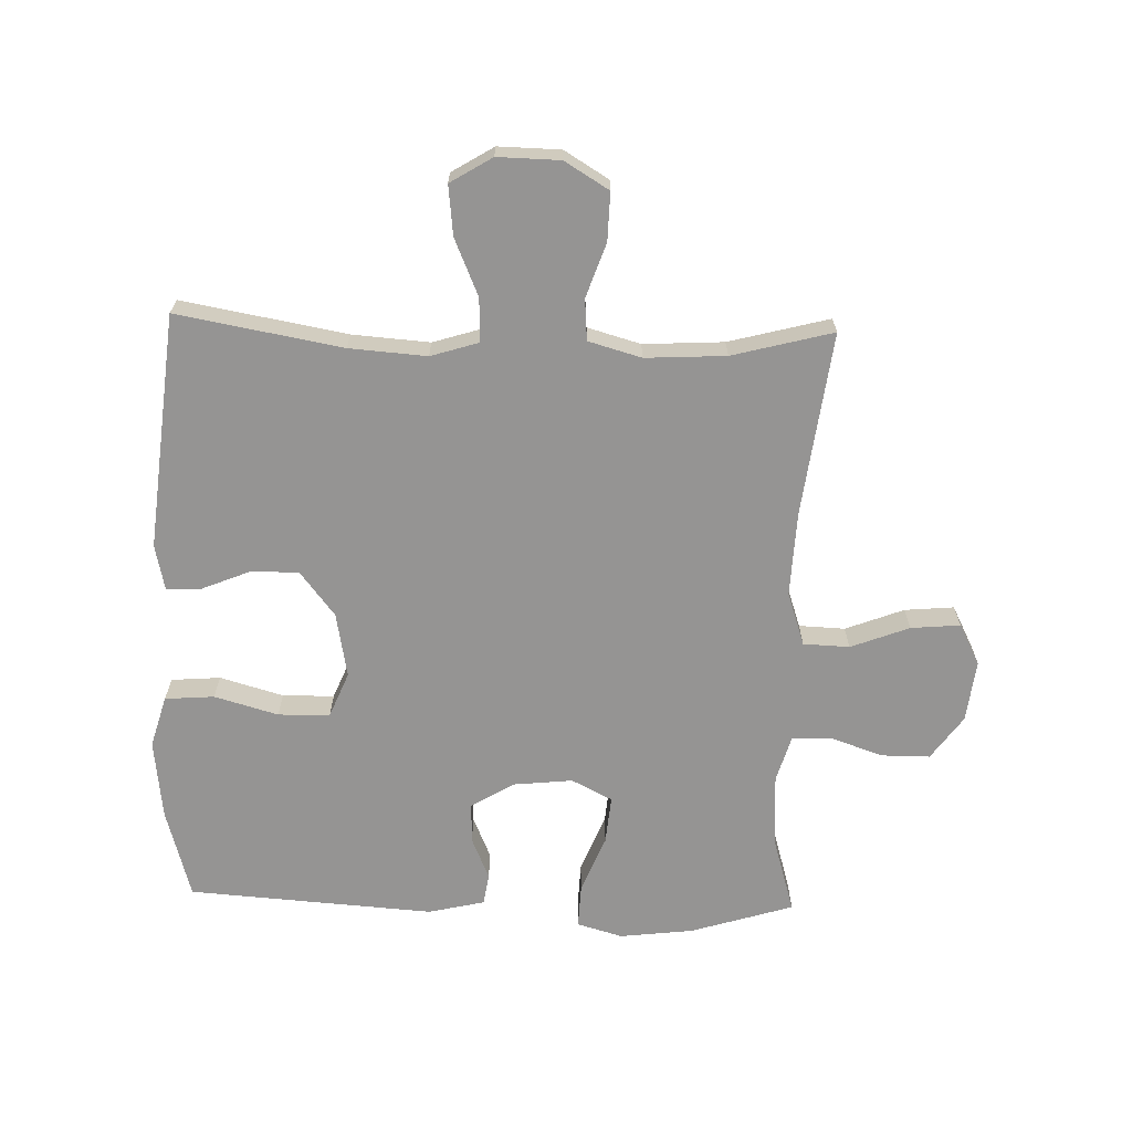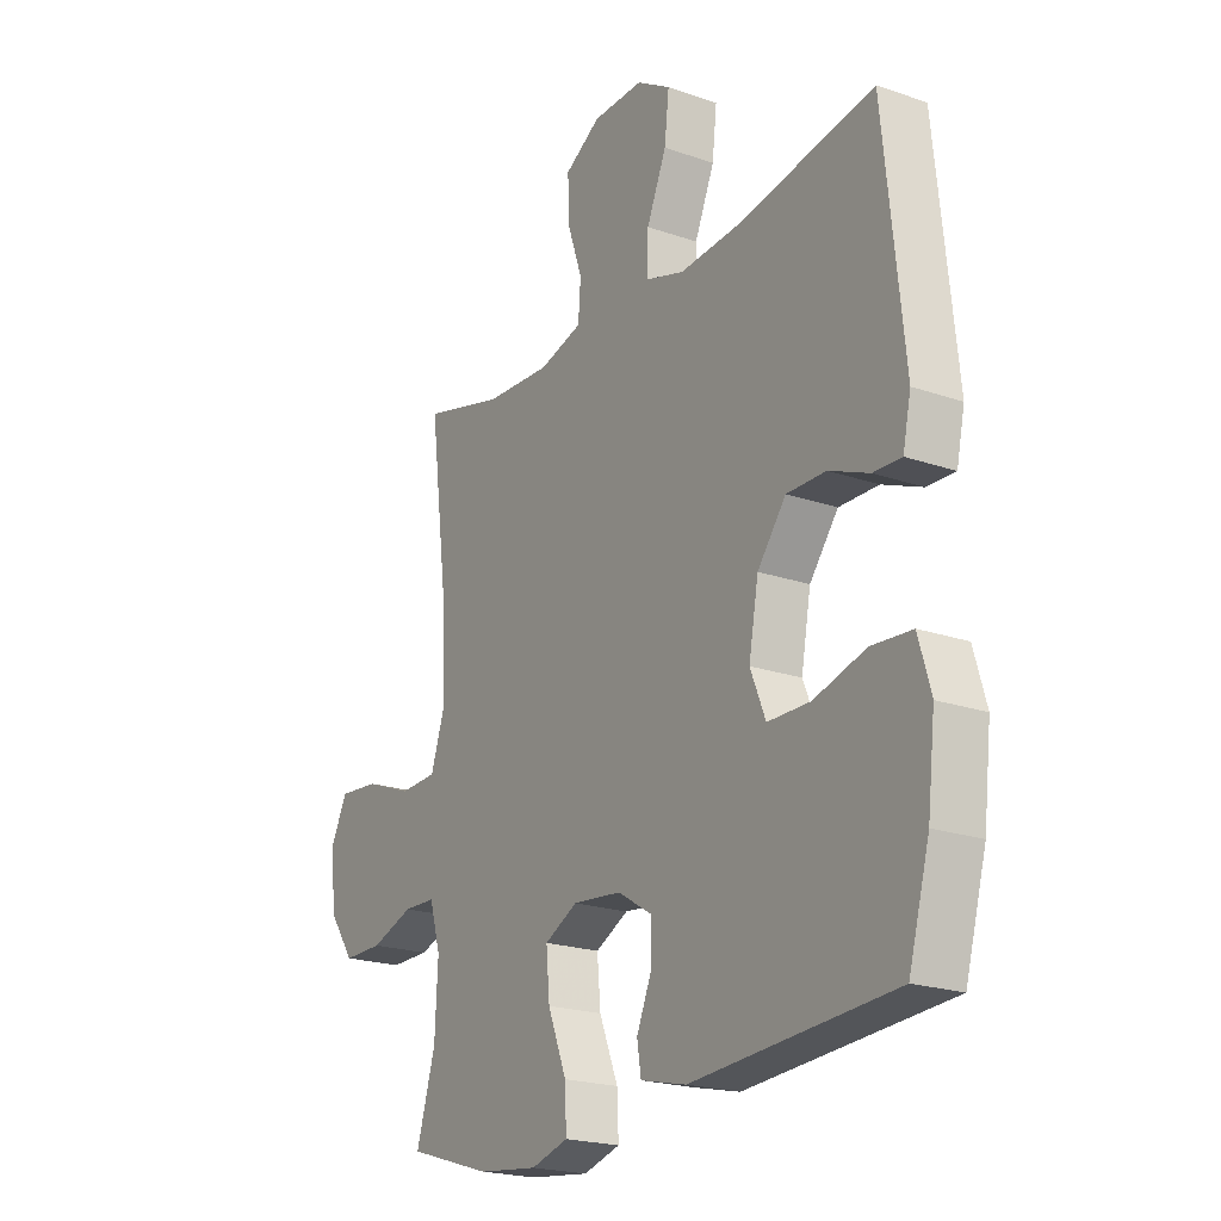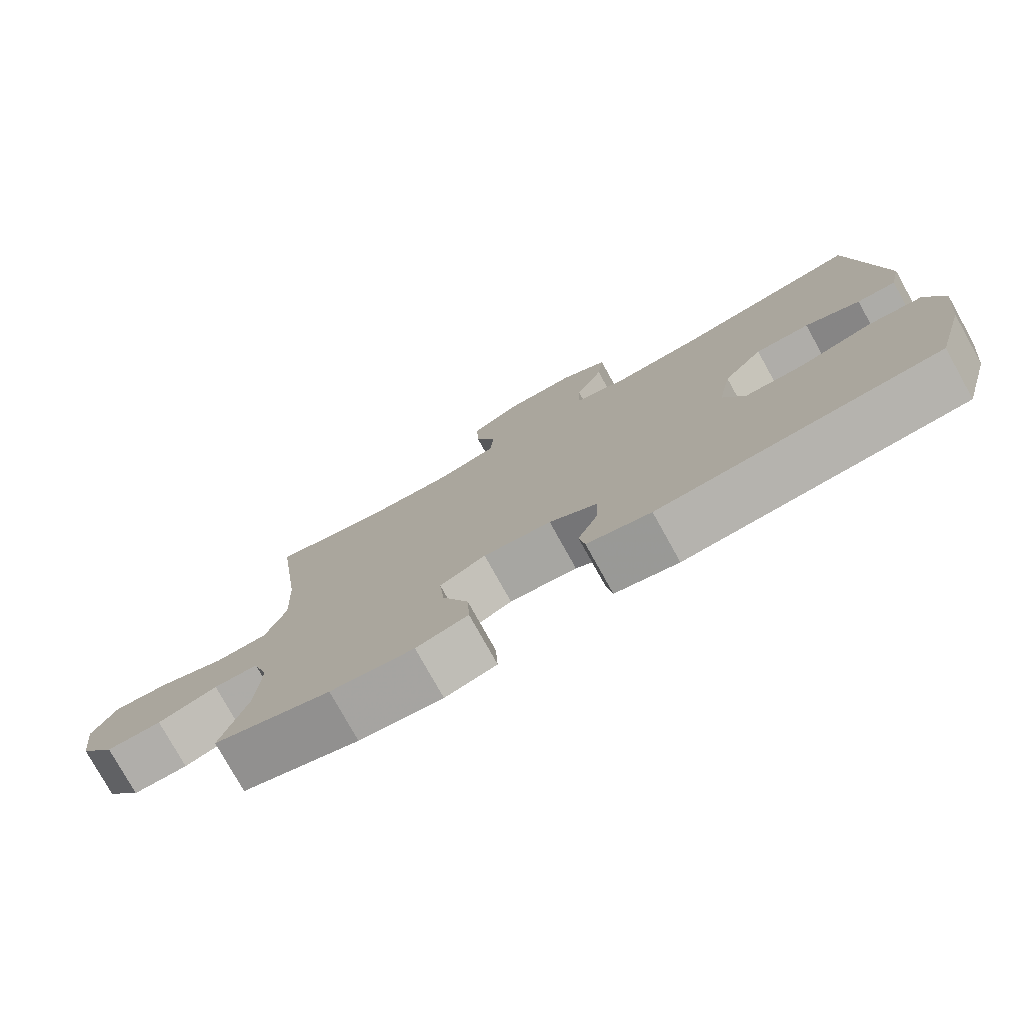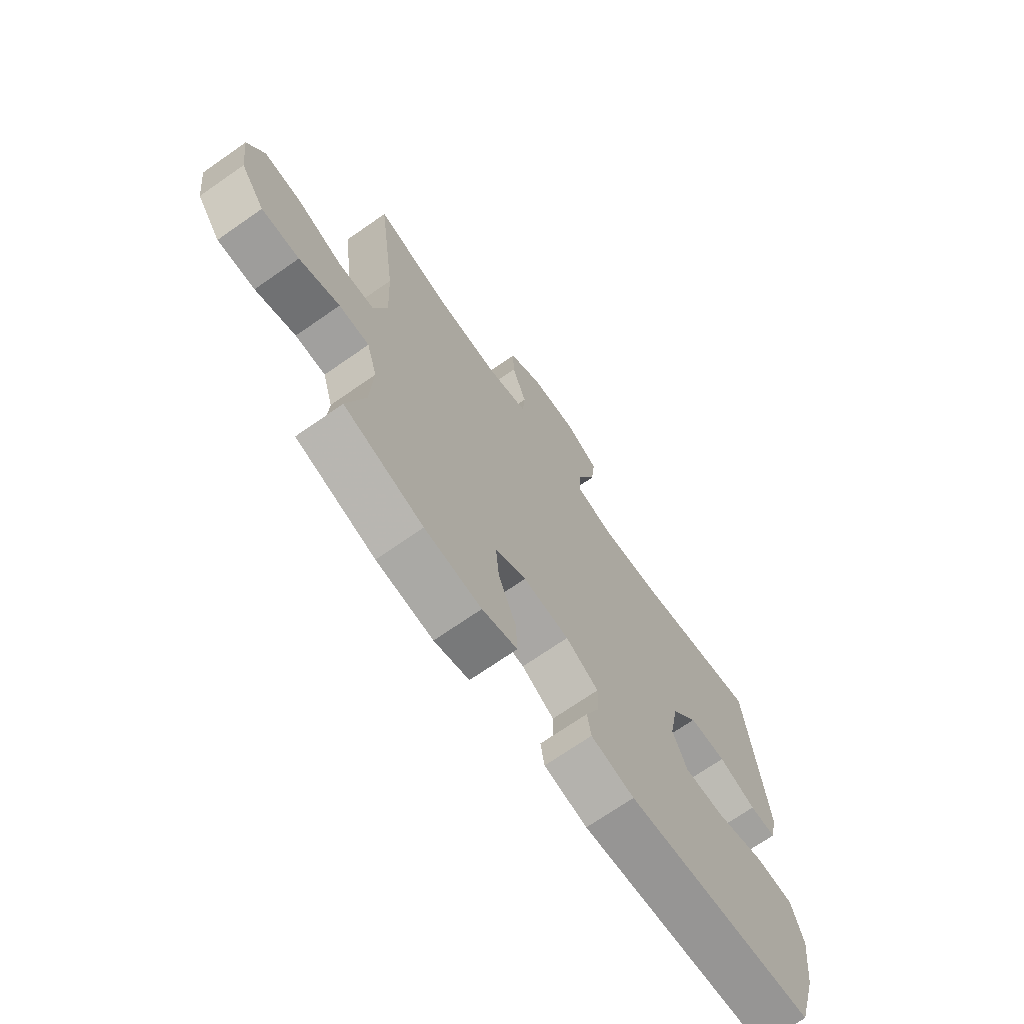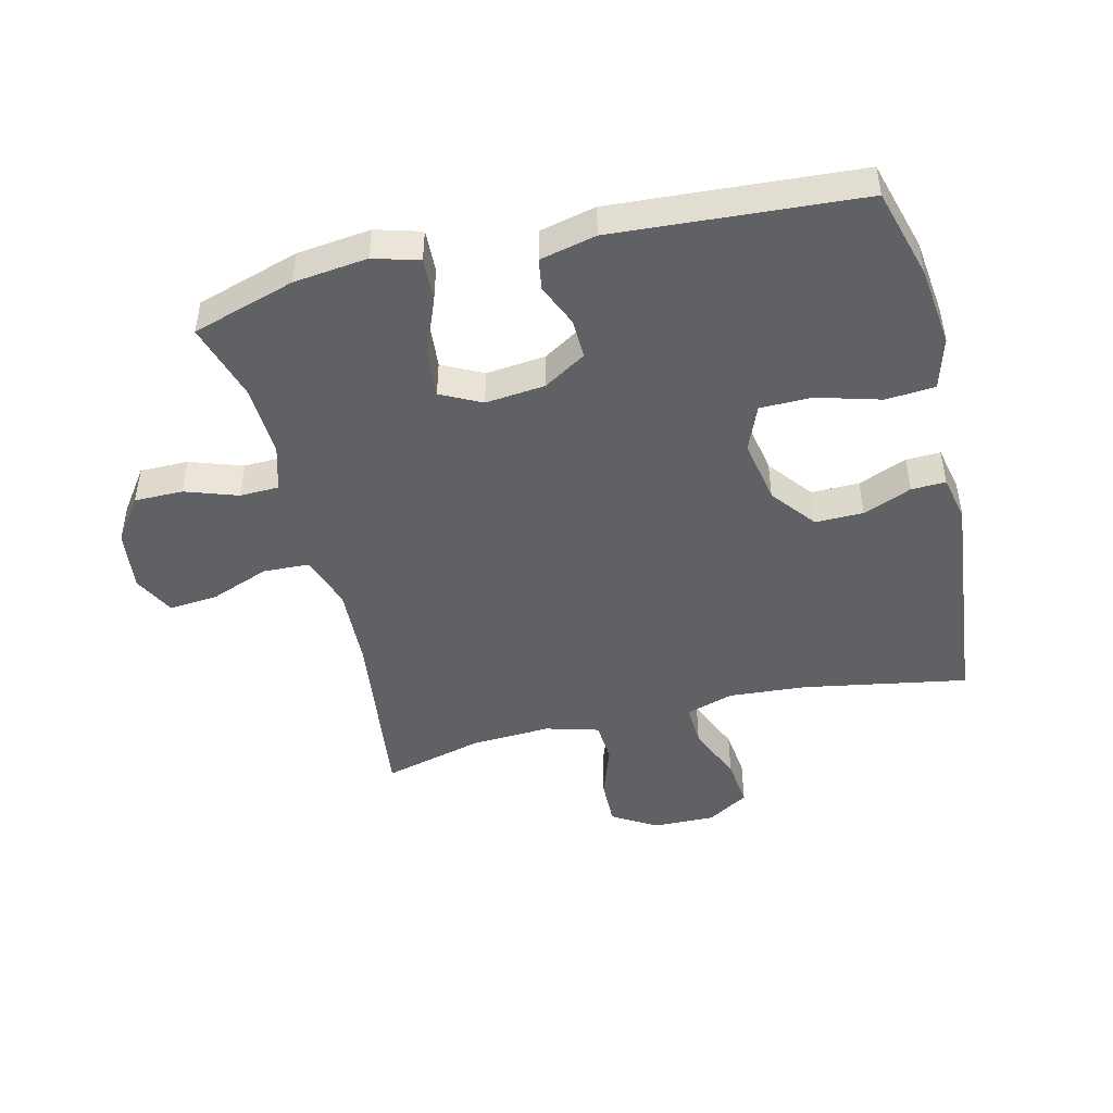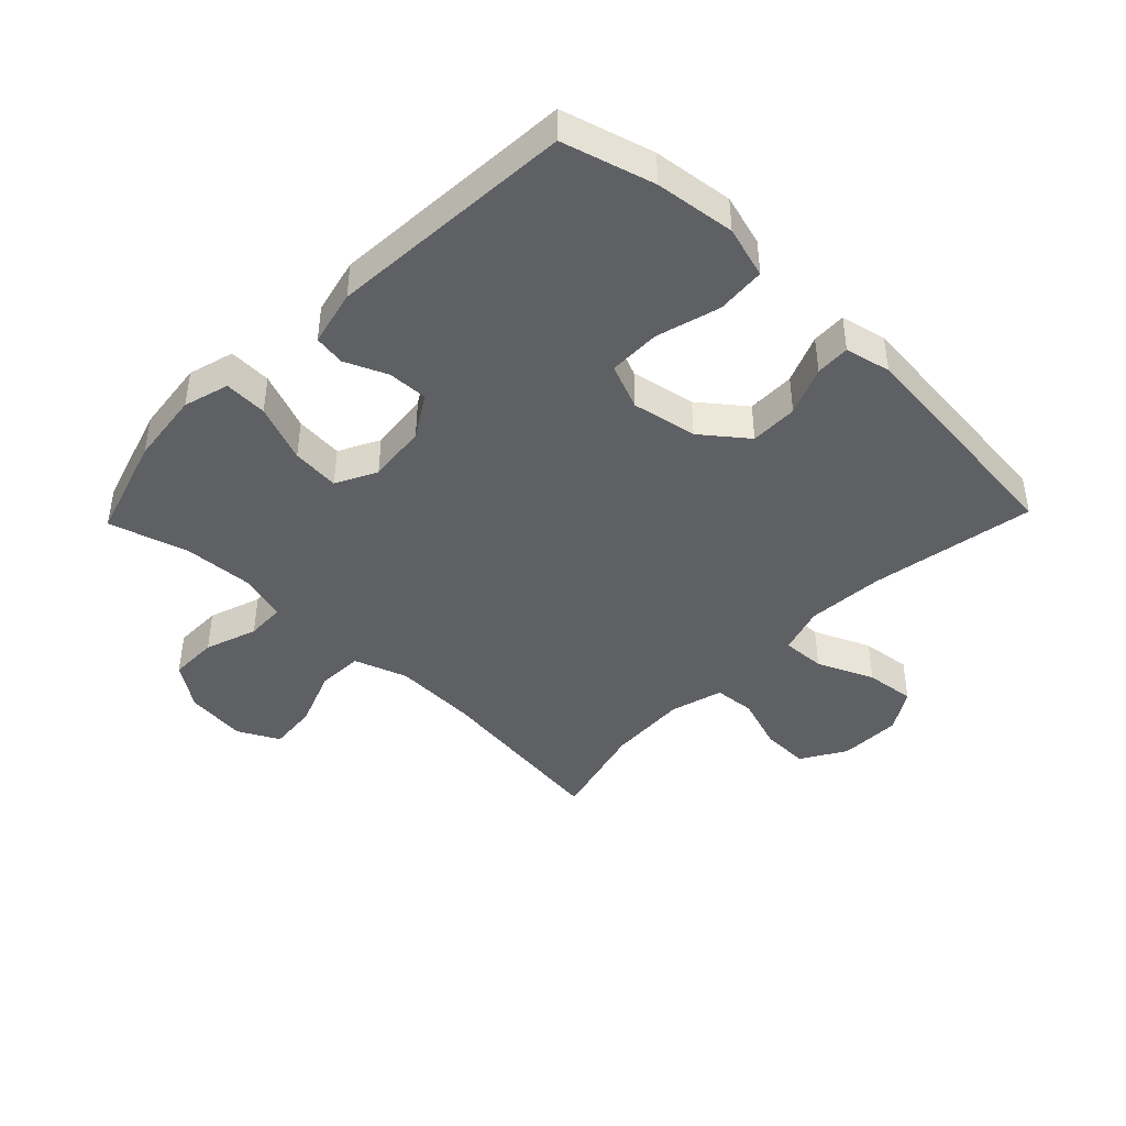
<metadata>
{"format":"obj","ext":"obj","renderer":"f3d","projection":"perspective","resolution":1024,"background":"white","views":[{"elev":-67.1,"azim":-1.7,"up":"+Y"},{"elev":-21.1,"azim":-121.8,"up":"+Z"},{"elev":-77.9,"azim":-150.9,"up":"+Z"},{"elev":-70.5,"azim":124.9,"up":"+Z"},{"elev":-46.5,"azim":-166.3,"up":"+Y"},{"elev":-43.0,"azim":-133.9,"up":"+Y"}]}
</metadata>
<code>
v -0.5 0.07 0.5
v -0.236 0.07 0.453
v -0.112 0.07 0.444
v -0.035 0.07 0.468
v -0.038 0.07 0.538
v -0.077 0.07 0.629
v -0.086 0.07 0.709
v -0.019 0.07 0.75
v 0.081 0.07 0.748
v 0.152 0.07 0.705
v 0.15 0.07 0.628
v 0.12 0.07 0.541
v 0.125 0.07 0.475
v 0.21 0.07 0.451
v 0.339 0.07 0.458
v 0.5 0.07 0.5
v 0.462 0.07 0.205
v 0.456 0.07 0.07
v 0.485 0.07 -0.016
v 0.559 0.07 -0.019
v 0.653 0.07 0.017
v 0.732 0.07 0.024
v 0.766 0.07 -0.042
v 0.754 0.07 -0.141
v 0.704 0.07 -0.211
v 0.626 0.07 -0.211
v 0.542 0.07 -0.182
v 0.479 0.07 -0.184
v 0.457 0.07 -0.259
v 0.463 0.07 -0.375
v 0.5 0.07 -0.5
v 0.335 0.07 -0.551
v 0.217 0.07 -0.565
v 0.144 0.07 -0.544
v 0.147 0.07 -0.475
v 0.184 0.07 -0.382
v 0.191 0.07 -0.305
v 0.126 0.07 -0.272
v 0.03 0.07 -0.282
v -0.038 0.07 -0.324
v -0.036 0.07 -0.388
v -0.007 0.07 -0.456
v -0.015 0.07 -0.506
v -0.105 0.07 -0.527
v -0.5 0.07 -0.5
v -0.541 0.07 -0.354
v -0.556 0.07 -0.226
v -0.532 0.07 -0.143
v -0.453 0.07 -0.137
v -0.351 0.07 -0.166
v -0.268 0.07 -0.165
v -0.238 0.07 -0.092
v -0.257 0.07 0.012
v -0.313 0.07 0.084
v -0.39 0.07 0.083
v -0.468 0.07 0.051
v -0.523 0.07 0.049
v -0.539 0.07 0.122
v -0.5 0 0.5
v -0.236 0 0.453
v -0.112 0 0.444
v -0.035 0 0.468
v -0.038 0 0.538
v -0.077 0 0.629
v -0.086 0 0.709
v -0.019 0 0.75
v 0.081 0 0.748
v 0.152 0 0.705
v 0.15 0 0.628
v 0.12 0 0.541
v 0.125 0 0.475
v 0.21 0 0.451
v 0.339 0 0.458
v 0.5 0 0.5
v 0.462 0 0.205
v 0.456 0 0.07
v 0.485 0 -0.016
v 0.559 0 -0.019
v 0.653 0 0.017
v 0.732 0 0.024
v 0.766 0 -0.042
v 0.754 0 -0.141
v 0.704 0 -0.211
v 0.626 0 -0.211
v 0.542 0 -0.182
v 0.479 0 -0.184
v 0.457 0 -0.259
v 0.463 0 -0.375
v 0.5 0 -0.5
v 0.335 0 -0.551
v 0.217 0 -0.565
v 0.144 0 -0.544
v 0.147 0 -0.475
v 0.184 0 -0.382
v 0.191 0 -0.305
v 0.126 0 -0.272
v 0.03 0 -0.282
v -0.038 0 -0.324
v -0.036 0 -0.388
v -0.007 0 -0.456
v -0.015 0 -0.506
v -0.105 0 -0.527
v -0.5 0 -0.5
v -0.541 0 -0.354
v -0.556 0 -0.226
v -0.532 0 -0.143
v -0.453 0 -0.137
v -0.351 0 -0.166
v -0.268 0 -0.165
v -0.238 0 -0.092
v -0.257 0 0.012
v -0.313 0 0.084
v -0.39 0 0.083
v -0.468 0 0.051
v -0.523 0 0.049
v -0.539 0 0.122
f 55 56 57 58
f 54 55 58 1
f 53 54 1 2
f 52 53 2 3
f 47 48 49 50
f 47 50 51
f 46 47 51
f 45 46 51
f 44 45 51
f 41 42 43 44
f 40 41 44 51
f 39 40 51 52
f 33 34 35 36
f 33 36 37
f 30 31 32 33
f 29 30 33 37
f 28 29 37 38
f 24 25 26 27
f 24 27 28
f 23 24 28
f 20 21 22 23
f 19 20 23 28
f 18 19 28 38
f 15 16 17
f 14 15 17 18
f 13 14 18 38
f 9 10 11 12
f 5 6 7 8
f 4 5 8 9
f 39 52 3 4
f 12 13 38 39
f 4 9 12 39
f 116 115 114 113
f 59 116 113 112
f 60 59 112 111
f 61 60 111 110
f 108 107 106 105
f 109 108 105
f 109 105 104
f 109 104 103
f 109 103 102
f 102 101 100 99
f 109 102 99 98
f 110 109 98 97
f 94 93 92 91
f 95 94 91
f 91 90 89 88
f 95 91 88 87
f 96 95 87 86
f 85 84 83 82
f 86 85 82
f 86 82 81
f 81 80 79 78
f 86 81 78 77
f 96 86 77 76
f 75 74 73
f 76 75 73 72
f 96 76 72 71
f 70 69 68 67
f 66 65 64 63
f 67 66 63 62
f 62 61 110 97
f 97 96 71 70
f 97 70 67 62
f 1 59 60 2
f 2 60 61 3
f 3 61 62 4
f 4 62 63 5
f 5 63 64 6
f 6 64 65 7
f 7 65 66 8
f 8 66 67 9
f 9 67 68 10
f 10 68 69 11
f 11 69 70 12
f 12 70 71 13
f 13 71 72 14
f 14 72 73 15
f 15 73 74 16
f 16 74 75 17
f 17 75 76 18
f 18 76 77 19
f 19 77 78 20
f 20 78 79 21
f 21 79 80 22
f 22 80 81 23
f 23 81 82 24
f 24 82 83 25
f 25 83 84 26
f 26 84 85 27
f 27 85 86 28
f 28 86 87 29
f 29 87 88 30
f 30 88 89 31
f 31 89 90 32
f 32 90 91 33
f 33 91 92 34
f 34 92 93 35
f 35 93 94 36
f 36 94 95 37
f 37 95 96 38
f 38 96 97 39
f 39 97 98 40
f 40 98 99 41
f 41 99 100 42
f 42 100 101 43
f 43 101 102 44
f 44 102 103 45
f 45 103 104 46
f 46 104 105 47
f 47 105 106 48
f 48 106 107 49
f 49 107 108 50
f 50 108 109 51
f 51 109 110 52
f 52 110 111 53
f 53 111 112 54
f 54 112 113 55
f 55 113 114 56
f 56 114 115 57
f 57 115 116 58
f 58 116 59 1

</code>
